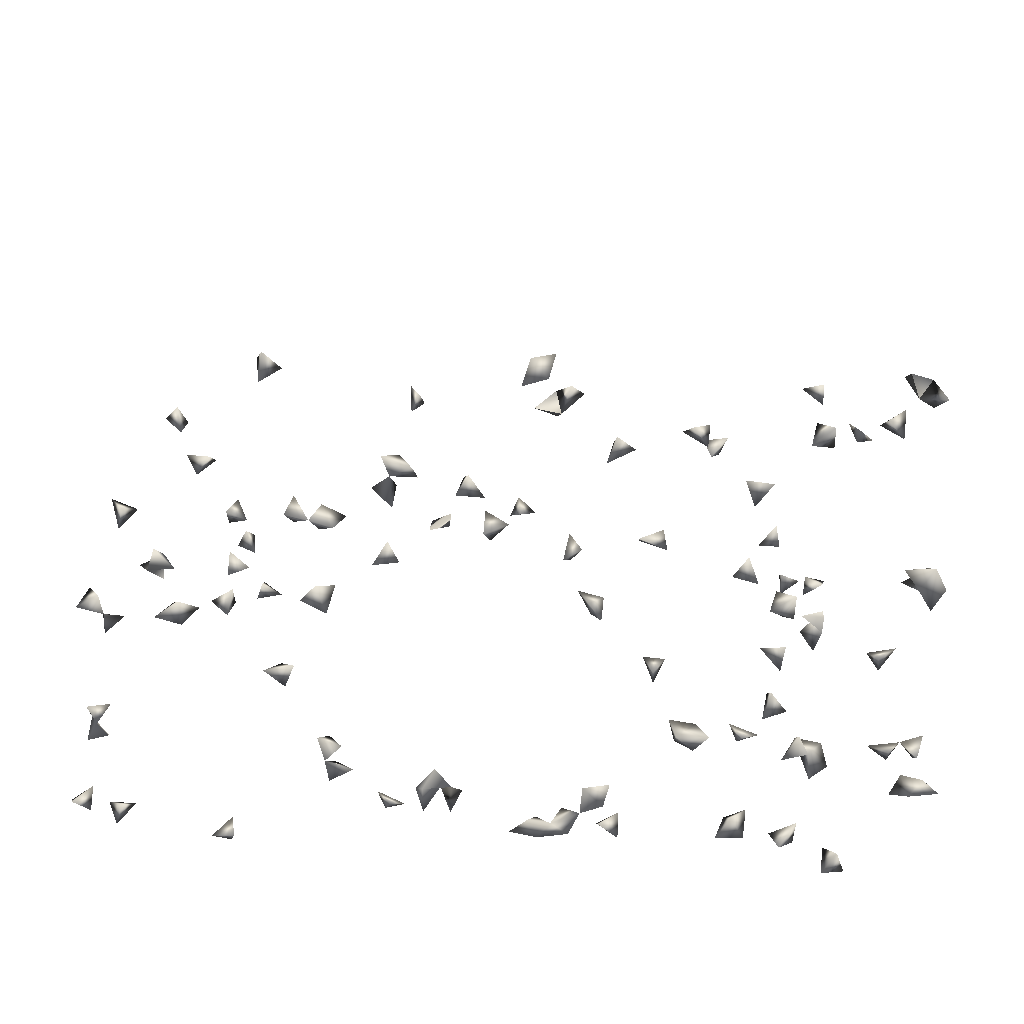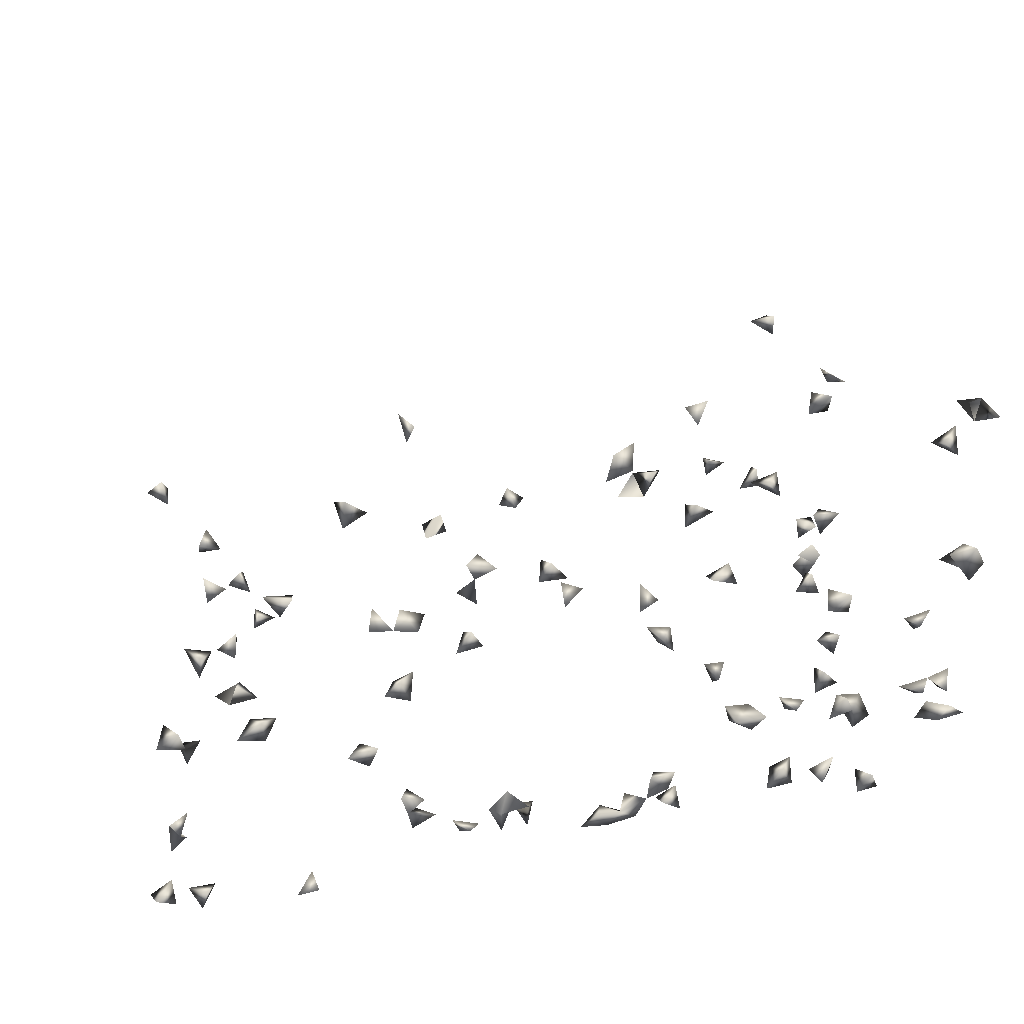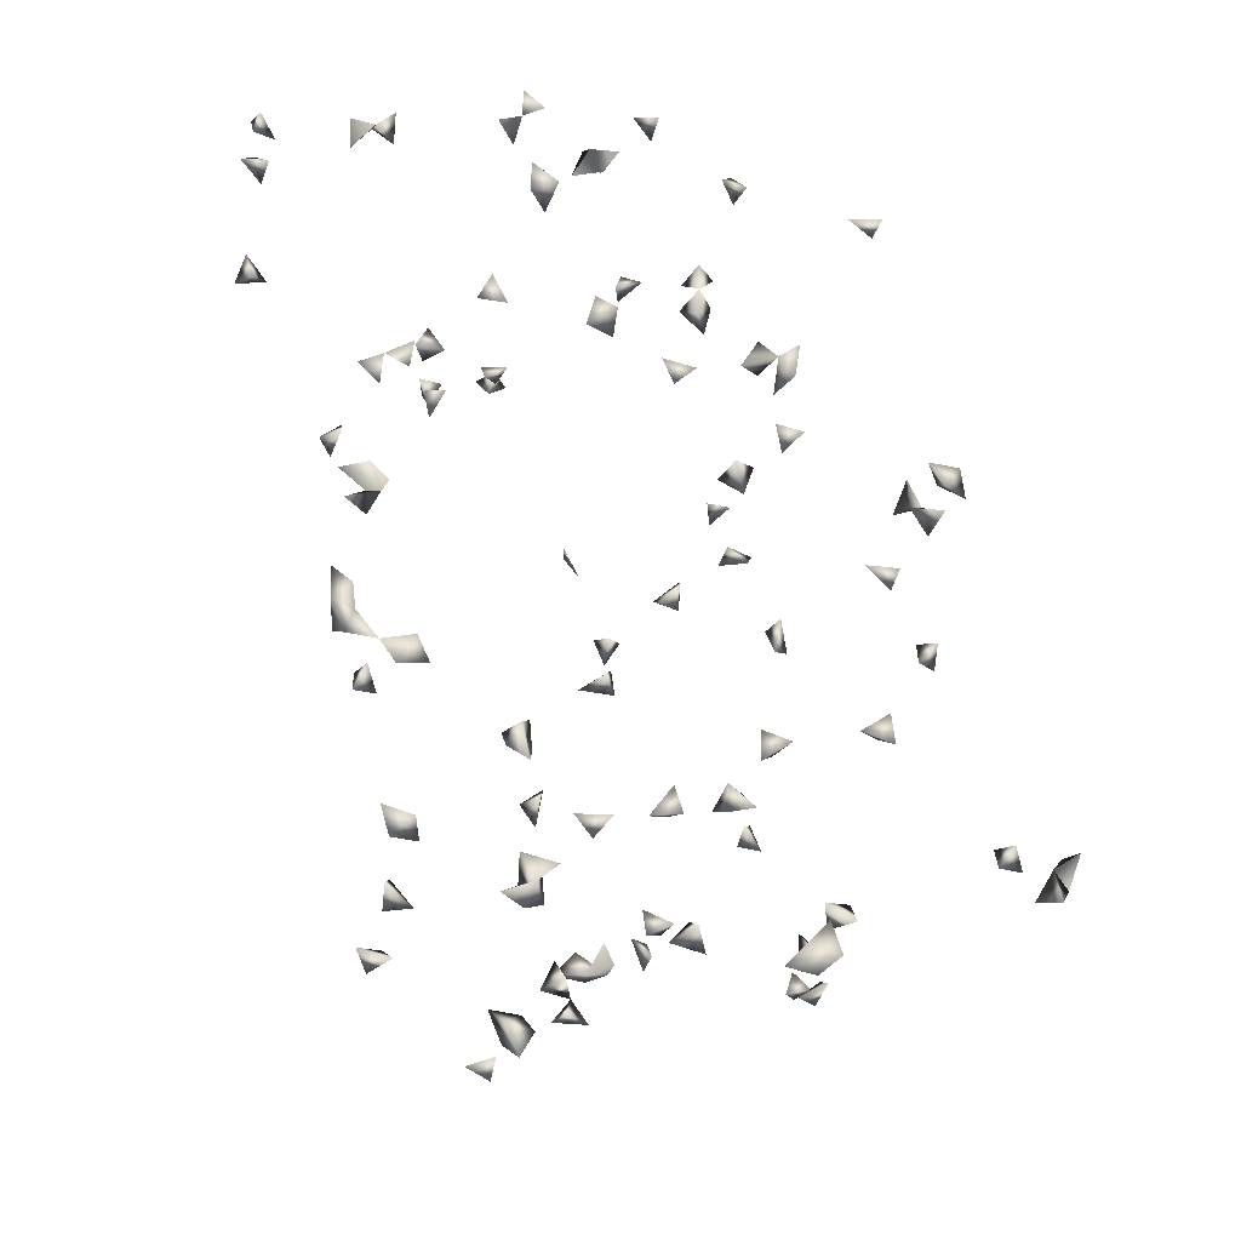
<metadata>
{"format":"obj","ext":"obj","renderer":"f3d","projection":"perspective","resolution":1024,"background":"white","views":[{"elev":26.5,"azim":-175.7,"up":"+Z"},{"elev":42.7,"azim":166.1,"up":"+Z"},{"elev":64.9,"azim":-102.4,"up":"+Y"}]}
</metadata>
<code>
v 0.7843 0.2288 -0.4216
v 0.6698 -0.2287 0.1476
v 0.6424 -0.2162 0.1788
v 0.7746 0.2616 -0.4039
v -0.6303 0.2616 -0.4822
v 0.5792 -0.349 -0.2297
v -0.672 -0.2178 0.1531
v 0.6363 -0.2059 0.1309
v -0.5905 0.2598 -0.4895
v -0.1023 0.2291 0.4914
v -0.6702 0.2612 0.4876
v 0.3756 0.2572 0.4914
v -0.5429 -0.6118 -0.3489
v 0.4894 0.2336 -0.4919
v 0.5878 -0.3035 -0.229
v 0.5878 -0.336 -0.1917
v -0.5511 -0.0789 -0.1058
v 0.6309 -0.2465 0.1335
v -0.5467 -0.5931 -0.3845
v -0.04036 -0.2465 -0.03608
v 0.009008 -0.2465 -0.04399
v -0.01433 -0.2055 -0.01986
v -0.02629 0.2616 -0.4277
v -0.1832 0.2288 -0.4244
v -0.7095 0.2288 0.4644
v -0.7146 0.2288 0.4155
v 0.7143 0.2288 -0.4226
v 0.695 0.2616 -0.4483
v 0.73 0.2288 -0.2387
v 0.39 0.2288 0.4694
v 0.5681 -0.3567 -0.08218
v 0.5878 -0.3481 -0.1327
v 0.5469 -0.3292 -0.1158
v 0.7402 0.2616 -0.4208
v 0.5099 -0.2117 -0.2297
v -0.7533 0.2288 -0.326
v -0.6163 0.2616 -0.4442
v -0.5511 -0.07166 -0.1458
v -0.7337 0.2616 0.4438
v -0.007403 -0.2465 -0.003101
v 0.1591 0.2288 0.3019
v 0.1853 0.2616 0.3134
v -0.5558 -0.1085 -0.08218
v -0.5032 -0.2059 -0.02622
v 0.5761 0.2288 0.04864
v 0.5481 0.2616 0.08794
v 0.596 0.2616 0.08237
v 0.5466 0.2616 0.02359
v 0.5729 0.2288 0.09837
v 0.5083 -0.2055 -0.1237
v 0.3431 0.2616 0.4652
v 0.5878 -0.3275 -0.09723
v 0.1982 -0.2465 0.2244
v 0.1716 -0.2465 0.1888
v 0.3836 0.2616 0.4398
v 0.6809 0.2616 -0.4052
v -0.593 0.2288 -0.4558
v -0.5116 -0.2086 -0.07244
v -0.5062 -0.2415 -0.04914
v 0.1922 -0.2055 0.1884
v 0.162 -0.2465 -0.06093
v -0.3112 0.2288 0.3594
v -0.7602 0.2616 0.09901
v -0.7838 0.2616 -0.3073
v -0.7406 0.2616 0.1391
v -0.6856 0.2616 0.4443
v 0.1761 -0.2055 0.2235
v -0.4704 -0.2055 -0.06937
v -0.5921 -0.1204 -0.09603
v 0.6556 0.2288 0.201
v 0.6119 0.2288 0.1832
v 0.6171 0.2288 0.07453
v 0.172 0.2616 0.277
v 0.2034 0.2616 0.2541
v 0.3406 0.2288 0.219
v 0.3537 0.2616 0.1985
v -0.2231 0.2616 -0.431
v -0.07791 0.2616 -0.4371
v -0.09214 0.2616 0.4604
v -0.07115 0.2288 0.4565
v 0.05078 0.2288 0.2641
v -0.04786 0.2616 0.446
v -0.06877 0.2616 0.408
v -0.4332 0.2288 0.1193
v -0.6283 -0.2465 0.1736
v -0.5921 -0.4084 0.1393
v -0.5921 -0.413 0.1812
v -0.5511 -0.4333 0.1618
v -0.7542 0.2616 -0.28
v 0.702 0.2288 -0.2779
v 0.7326 0.2616 -0.2687
v 0.4973 -0.2055 -0.1923
v 0.5469 -0.1603 -0.1821
v 0.6643 0.2288 -0.4245
v 0.5562 -0.1408 -0.2297
v 0.6932 0.2288 -0.2106
v -0.1275 0.2288 0.1648
v 0.465 -0.2322 -0.2297
v 0.5469 -0.3264 -0.2226
v 0.5469 -0.2361 -0.125
v -0.5921 -0.09891 -0.1494
v -0.6463 -0.2453 0.1352
v -0.5511 -0.08921 -0.1891
v -0.5921 -0.07638 -0.1824
v -0.5791 -0.08657 -0.2297
v -0.1301 0.2288 0.1141
v -0.246 0.2288 0.155
v -0.1506 0.2616 0.1515
v 0.1228 -0.2055 -0.05085
v 0.1247 -0.2465 -0.04368
v 0.06185 0.2616 0.2454
v 0.01236 0.2616 0.2425
v 0.07895 0.2616 -0.3909
v 0.0602 0.2288 -0.3645
v -0.4414 0.2288 0.2705
v -0.3562 0.2288 0.3737
v -0.7395 0.2288 0.08197
v -0.6638 0.2288 0.4675
v -0.02462 0.2288 0.178
v 0.01486 0.2288 0.2025
v 0.006917 0.2288 0.146
v 0.6909 0.2288 -0.02517
v 0.7094 0.2288 0.02733
v 0.7279 0.2616 0.004488
v 0.5813 0.2616 0.1253
v 0.1645 0.2288 0.245
v 0.1338 0.2616 0.2933
v 0.4782 0.2616 -0.4623
v 0.7418 0.2288 -0.3895
v -0.2219 0.2288 -0.3989
v -0.1201 0.2288 -0.3931
v -0.06202 0.2507 0.4914
v -0.6408 0.2616 0.4052
v -0.1026 0.2288 0.4256
v 0.03976 0.2616 0.2837
v -0.2967 0.2288 -0.07365
v -0.47 0.2616 0.04666
v -0.4952 0.2288 0.01876
v -0.4568 0.2616 -0.02572
v -0.4301 0.2616 0.1485
v -0.7327 0.2616 -0.3157
v -0.7195 0.2288 -0.2925
v -0.7015 0.2288 -0.3348
v -0.5585 -0.1187 0.2292
v -0.5511 -0.1031 0.1899
v -0.5921 -0.1095 0.1843
v -0.2863 0.2288 0.1778
v -0.7513 0.2288 -0.2085
v 0.3497 0.2616 -0.09626
v 0.3779 0.2288 -0.112
v 0.276 0.2288 0.04886
v 0.7282 0.2616 -0.198
v 0.5469 -0.1813 -0.2222
v 0.5143 -0.2465 -0.1058
v 0.5005 -0.2465 -0.2109
v -0.5921 -0.05663 -0.1397
v -0.359 -0.2465 0.1289
v -0.5383 0.2288 -0.4473
v -0.5432 0.2288 -0.4047
v -0.4945 0.2288 -0.43
v -0.3971 0.2616 -0.4219
v -0.4474 0.2616 -0.4188
v -0.4818 0.2616 -0.1149
v -0.1189 0.2616 0.1301
v 0.1629 -0.2055 -0.06056
v 0.1866 0.2288 0.1229
v 0.09962 0.2288 -0.3587
v 0.07639 0.2616 -0.3364
v -0.2578 0.2288 -0.07081
v -0.2067 0.2616 -0.3172
v 0.5257 -0.2178 -0.08218
v -0.4177 0.2616 0.2903
v -0.189 0.2616 0.3134
v -0.6885 0.2288 0.09285
v -0.7379 0.2616 0.05858
v -0.7313 0.2288 0.1221
v -0.6885 0.2616 0.1346
v 0.01573 0.2616 0.1748
v -0.6445 -0.2063 0.1793
v 0.5634 0.2288 0.002174
v 0.2517 0.2288 0.1834
v 0.3119 0.2616 0.1897
v 0.1687 0.2616 0.2187
v 0.1279 0.2288 0.2605
v 0.2882 0.2616 0.01073
v 0.5194 0.2616 -0.4655
v 0.2151 0.2288 -0.3746
v 0.1453 0.2288 -0.3636
v 0.4051 0.2616 -0.1086
v -0.1142 0.2288 -0.4435
v -0.1336 0.2616 -0.4272
v -0.1759 0.2288 -0.3469
v -0.6711 0.2288 0.4111
v -0.1136 0.2616 0.3995
v -0.4033 0.2616 0.1101
v -0.4886 0.2288 -0.0427
v -0.592 -0.0987 0.2292
v -0.5921 -0.4519 0.1552
v -0.2459 0.2616 0.1765
v -0.6638 0.2288 -0.08047
v -0.7404 0.2616 -0.2355
v 0.518 0.2288 -0.005655
v 0.5432 0.2616 -0.02256
v 0.3675 0.2616 -0.14
v 0.7123 0.2616 -0.2326
v 0.4692 0.2288 0.2809
v -0.7377 0.2288 -0.2565
v -0.5856 -0.07831 -0.08218
v -0.4118 0.2288 -0.3997
v -0.5121 0.2616 -0.4366
v -0.5092 0.2616 -0.1504
v -0.5347 0.2616 -0.2
v -0.5758 0.2288 -0.2327
v -0.3541 0.2288 -0.2035
v -0.4753 0.2288 -0.1348
v -0.4683 0.2616 -0.1685
v -0.5921 -0.1144 -0.1839
v 0.1786 0.2616 0.1546
v -0.2764 0.2616 -0.08271
v -0.3071 0.2288 -0.1971
v -0.4347 0.2616 0.2424
v -0.4648 0.2616 0.2851
v -0.1493 0.2288 0.4218
v -0.1977 0.2288 0.3348
v -0.7148 0.2616 0.09634
v 0.6797 0.2616 -0.007204
v 0.5913 0.2616 -0.009282
v 0.3329 0.2616 0.03436
v 0.3122 0.2288 0.03174
v 0.1649 0.2288 -0.3997
v -0.1583 0.2616 -0.327
v -0.07219 0.2288 -0.4148
v -0.6679 0.2616 0.3732
v -0.105 0.2288 0.3806
v -0.5008 0.2616 -0.02218
v -0.5111 0.2616 0.03338
v -0.1432 0.2288 0.05527
v -0.1855 0.2616 0.0164
v -0.4807 0.2288 0.06812
v -0.4044 -0.2465 0.1364
v -0.3886 -0.2465 0.101
v -0.3731 -0.2055 0.1143
v -0.2932 0.2616 0.1561
v -0.6906 0.2288 -0.03508
v -0.5831 -0.5845 -0.3472
v -0.5456 -0.5765 -0.3295
v -0.6558 0.2288 -0.2346
v -0.6912 0.2616 -0.2263
v 0.5878 -0.1465 -0.2025
v 0.5193 0.2288 0.2892
v -0.5562 0.2616 -0.2876
v -0.5411 0.2288 -0.2613
v -0.4511 0.2288 -0.3802
v -0.4243 0.2616 -0.3778
v 0.159 0.2616 0.1154
v 0.1881 0.2616 -0.3761
v 0.2523 0.2616 -0.3079
v -0.188 0.2288 0.04353
v -0.3176 0.2288 -0.2401
v -0.1295 0.2616 0.4492
v 0.6868 0.2616 0.03082
v 0.652 0.2288 -0.02801
v 0.6309 0.2616 0.2
v 0.4745 0.2616 0.3023
v 0.2997 0.2288 0.1561
v 0.3062 0.2616 0.06322
v 0.4852 0.2288 -0.4438
v 0.297 0.2616 -0.3342
v 0.2897 0.2288 -0.3131
v -0.1538 0.2616 -0.3811
v -0.05905 0.2616 -0.4013
v -0.3533 0.2616 0.3482
v -0.329 0.2616 0.3826
v -0.6308 0.2288 0.3816
v -0.4938 0.2616 -0.06985
v -0.5134 0.2616 0.07656
v 0.681 0.2616 -0.04534
v 0.4964 0.2616 0.2682
v -0.5519 0.2616 -0.2368
v -0.3784 0.2616 -0.2102
v -0.4652 0.2288 -0.2215
v 0.2062 0.2616 0.1082
v 0.1097 0.2288 -0.321
v 0.2983 0.2288 -0.2596
v 0.1282 0.2616 -0.3914
v -0.1635 0.2616 0.04902
v -0.1655 0.2288 0.01079
v -0.2363 0.2616 0.3394
v 0.6388 0.2616 0.1606
v 0.294 0.2288 0.2041
v 0.3431 0.2288 0.1691
v 0.3035 0.2616 -0.2922
v 0.202 0.2288 -0.4105
v -0.1874 0.2616 -0.4031
v -0.1013 0.2616 -0.4053
v -0.4481 0.2616 0.09811
v -0.7122 0.2288 -0.2243
v 0.3151 0.2616 -0.2436
v -0.4274 0.2288 -0.2367
v -0.4362 0.2616 -0.2087
v -0.5861 0.2616 -0.2605
v -0.351 0.2616 -0.2385
v -0.3208 0.2616 -0.2115
v -0.5296 0.2288 -0.2244
v 0.2699 0.2616 0.1771
v 0.2719 0.2616 -0.2597
v 0.1287 0.2616 -0.3435
v -0.2771 0.2288 -0.1222
v -0.2051 0.2616 0.3614
v -0.6587 0.2616 -0.0384
v -0.1956 0.2616 -0.3642
v -0.6914 0.2288 -0.2622
v -0.413 0.2288 -0.2
v -0.5057 0.2616 -0.2507
v -0.6412 0.2288 -0.0463
f 18 8 2
f 3 8 18
f 2 3 18
f 8 3 2
f 20 21 40
f 40 22 20
f 21 22 40
f 22 21 20
f 31 32 52
f 32 33 52
f 52 33 31
f 33 32 31
f 30 51 55
f 55 51 12
f 12 30 55
f 51 30 12
f 9 37 57
f 57 37 5
f 5 9 57
f 37 9 5
f 66 39 25
f 26 39 66
f 25 26 66
f 39 26 25
f 53 60 67
f 67 60 54
f 67 54 53
f 53 54 60
f 68 58 44
f 68 59 58
f 44 59 68
f 44 58 59
f 45 49 72
f 72 47 45
f 72 49 47
f 49 47 45
f 27 56 94
f 94 56 28
f 94 28 27
f 27 28 56
f 99 15 6
f 99 16 15
f 6 16 99
f 6 15 16
f 25 66 118
f 118 66 11
f 11 25 118
f 11 25 66
f 46 49 125
f 125 47 46
f 125 49 47
f 46 47 49
f 42 73 127
f 41 42 127
f 73 42 41
f 4 34 129
f 129 34 1
f 1 4 129
f 34 4 1
f 10 80 132
f 132 79 10
f 10 79 80
f 80 82 132
f 132 82 79
f 82 80 79
f 81 111 135
f 111 112 135
f 135 112 81
f 112 111 81
f 142 141 89
f 142 89 36
f 141 142 143
f 36 141 143
f 143 142 36
f 36 64 141
f 64 89 141
f 89 64 36
f 92 98 155
f 155 98 35
f 35 92 155
f 98 92 35
f 38 104 156
f 156 104 101
f 156 101 38
f 104 101 38
f 106 108 164
f 97 106 164
f 164 108 97
f 108 106 97
f 61 109 165
f 109 110 165
f 165 110 61
f 110 109 61
f 168 167 113
f 167 114 113
f 114 167 168
f 113 114 168
f 171 154 100
f 50 154 171
f 171 100 50
f 50 100 154
f 119 120 178
f 120 121 178
f 178 121 119
f 121 120 119
f 85 102 179
f 179 102 7
f 7 85 179
f 102 85 7
f 183 126 73
f 74 126 183
f 73 74 183
f 126 74 73
f 184 127 73
f 41 127 184
f 184 73 41
f 197 146 144
f 144 145 197
f 145 146 197
f 146 145 144
f 198 87 86
f 86 88 198
f 198 88 87
f 86 87 88
f 180 202 203
f 203 202 48
f 202 180 48
f 204 189 150
f 149 189 204
f 204 150 149
f 149 150 189
f 96 152 205
f 205 152 29
f 29 96 205
f 152 96 29
f 205 91 90
f 29 91 205
f 29 90 205
f 29 90 91
f 208 69 43
f 17 69 208
f 208 43 17
f 17 43 69
f 158 159 210
f 210 160 158
f 159 160 210
f 160 159 158
f 216 215 211
f 163 215 216
f 163 211 215
f 216 211 163
f 217 105 103
f 104 105 217
f 105 104 103
f 217 103 101
f 101 104 217
f 101 103 104
f 172 221 222
f 222 221 115
f 115 172 222
f 221 172 115
f 117 175 225
f 225 175 63
f 175 117 63
f 225 176 174
f 225 174 117
f 117 174 176
f 63 117 176
f 63 65 225
f 176 65 63
f 225 177 176
f 65 177 225
f 65 176 177
f 180 203 227
f 227 203 48
f 48 180 227
f 134 194 234
f 234 194 83
f 83 134 234
f 83 134 194
f 239 236 138
f 239 138 137
f 137 138 236
f 242 240 157
f 242 241 240
f 157 241 242
f 157 240 241
f 147 199 243
f 243 199 107
f 107 147 243
f 199 147 107
f 19 245 246
f 246 245 13
f 13 19 246
f 245 19 13
f 249 153 95
f 93 153 249
f 249 95 93
f 93 95 153
f 254 209 161
f 161 162 254
f 209 162 161
f 254 253 209
f 162 253 254
f 162 209 253
f 194 223 260
f 260 223 134
f 134 194 260
f 223 194 134
f 124 226 261
f 261 226 123
f 123 124 261
f 226 124 123
f 151 229 266
f 266 185 151
f 151 185 229
f 266 229 228
f 266 228 185
f 185 228 229
f 267 186 128
f 14 186 267
f 267 128 14
f 14 128 186
f 271 232 23
f 23 78 271
f 232 78 23
f 273 272 116
f 62 272 273
f 273 116 62
f 62 116 272
f 193 233 274
f 274 233 133
f 133 193 274
f 233 193 133
f 196 235 275
f 275 235 139
f 139 196 275
f 235 196 139
f 236 239 276
f 276 239 137
f 137 236 276
f 277 262 226
f 122 262 277
f 277 226 122
f 122 226 262
f 278 264 250
f 206 264 278
f 278 250 206
f 206 250 264
f 282 255 218
f 166 255 282
f 282 218 166
f 166 218 255
f 238 286 287
f 287 258 238
f 238 258 286
f 287 286 237
f 237 258 287
f 286 258 237
f 71 263 289
f 289 263 70
f 70 71 289
f 263 71 70
f 75 182 291
f 291 182 76
f 291 76 75
f 75 76 182
f 292 269 268
f 257 269 292
f 292 268 257
f 257 268 269
f 230 256 293
f 293 256 187
f 187 230 293
f 256 230 187
f 294 130 77
f 24 130 294
f 294 77 24
f 24 77 130
f 232 271 295
f 295 271 78
f 190 232 295
f 232 190 78
f 78 191 295
f 78 190 191
f 131 190 295
f 191 190 131
f 191 270 295
f 295 270 131
f 270 191 131
f 140 195 296
f 296 195 84
f 84 140 296
f 195 140 84
f 297 207 201
f 148 207 297
f 297 201 148
f 148 201 207
f 213 279 301
f 301 252 213
f 301 279 251
f 251 252 301
f 279 252 251
f 303 302 280
f 303 280 214
f 214 280 302
f 220 259 303
f 214 220 303
f 259 220 214
f 259 302 303
f 302 259 214
f 304 279 213
f 213 252 304
f 181 290 305
f 305 265 181
f 181 265 290
f 305 290 182
f 182 265 305
f 290 265 182
f 306 298 292
f 306 292 284
f 284 298 306
f 284 292 298
f 167 285 307
f 307 285 188
f 167 188 285
f 188 283 307
f 167 188 283
f 307 283 168
f 307 168 167
f 283 168 167
f 308 219 169
f 136 219 308
f 308 169 136
f 136 169 219
f 309 288 224
f 173 288 309
f 309 224 173
f 173 224 288
f 170 231 311
f 311 192 170
f 170 192 231
f 231 270 311
f 311 270 192
f 270 231 192
f 247 297 312
f 312 297 248
f 312 248 247
f 247 248 297
f 281 299 313
f 299 300 313
f 313 300 281
f 300 299 281
f 314 304 252
f 252 279 314
f 212 304 314
f 314 279 212
f 212 279 304
f 315 310 244
f 200 310 315
f 315 244 200
f 200 244 310

</code>
